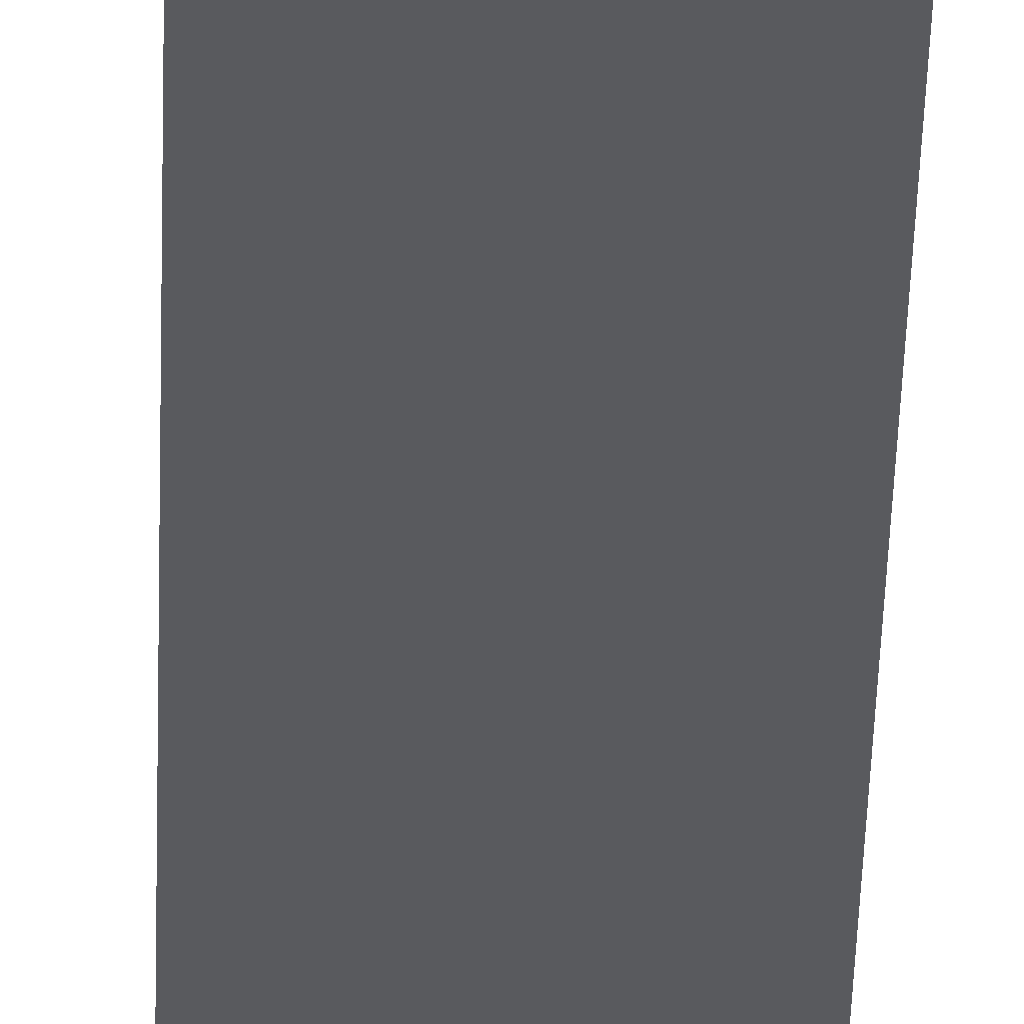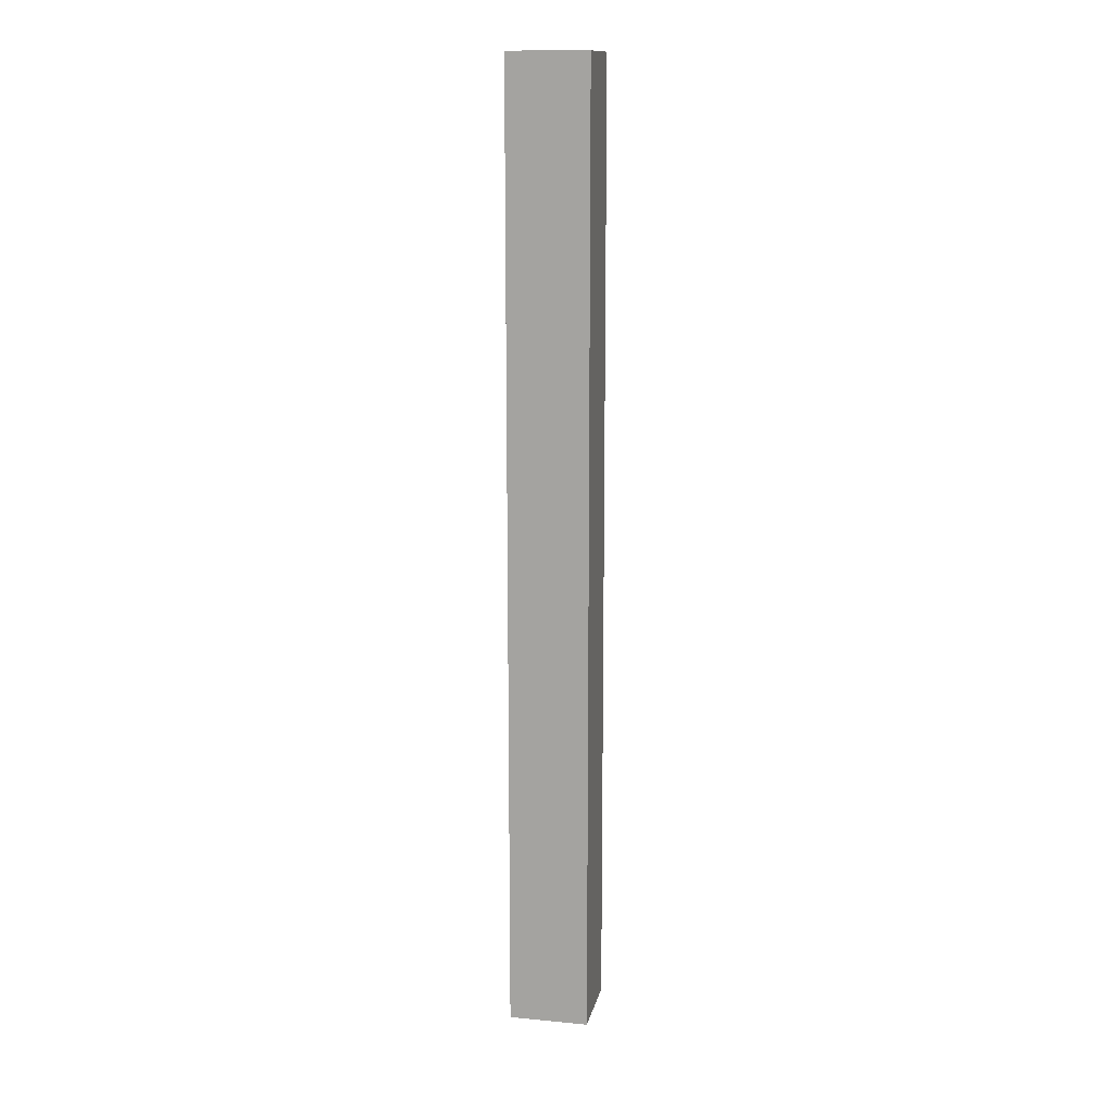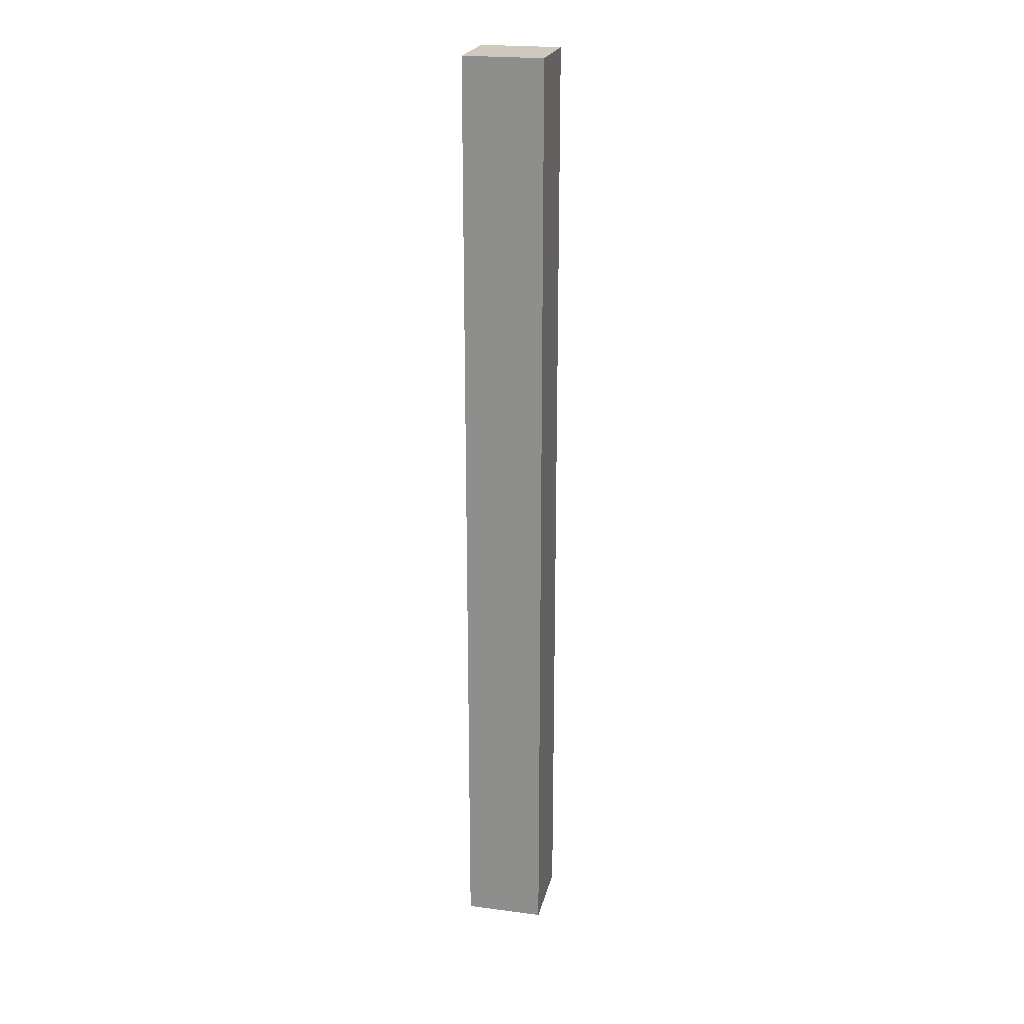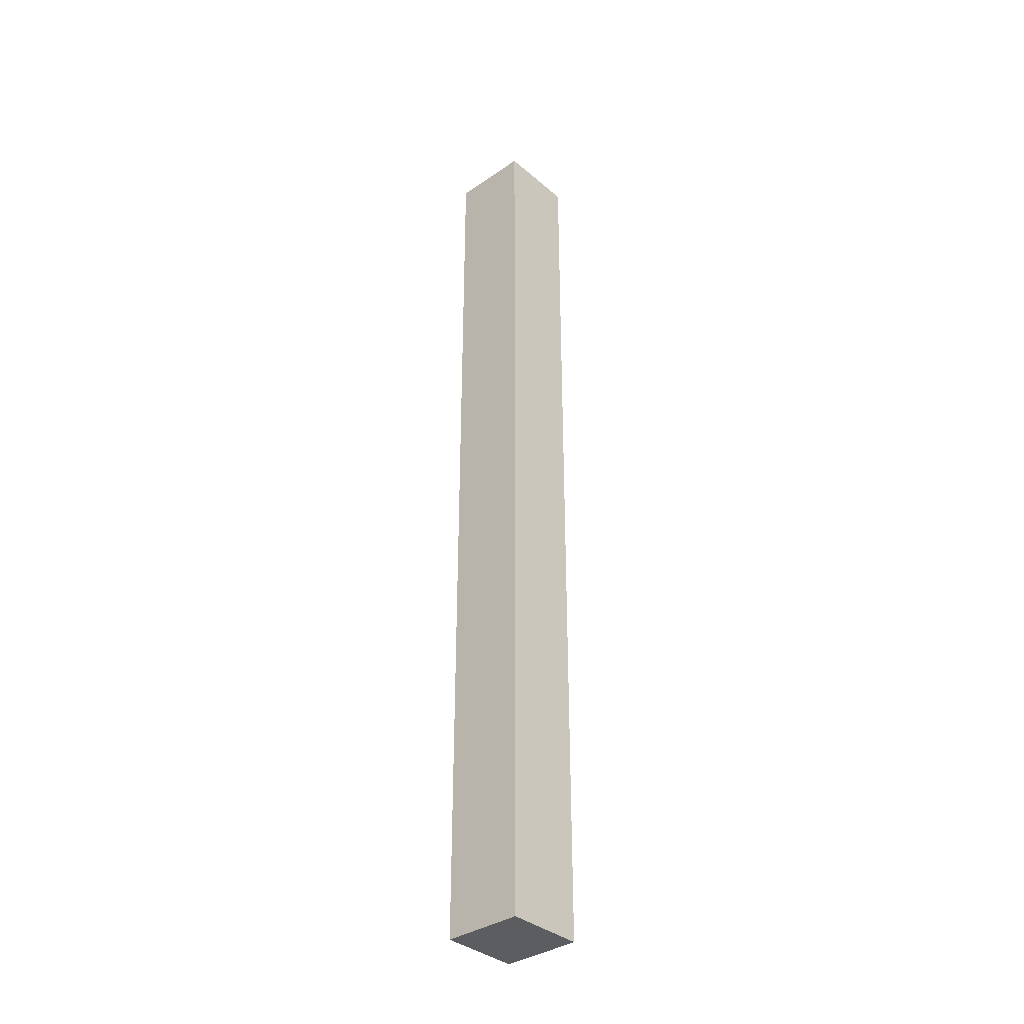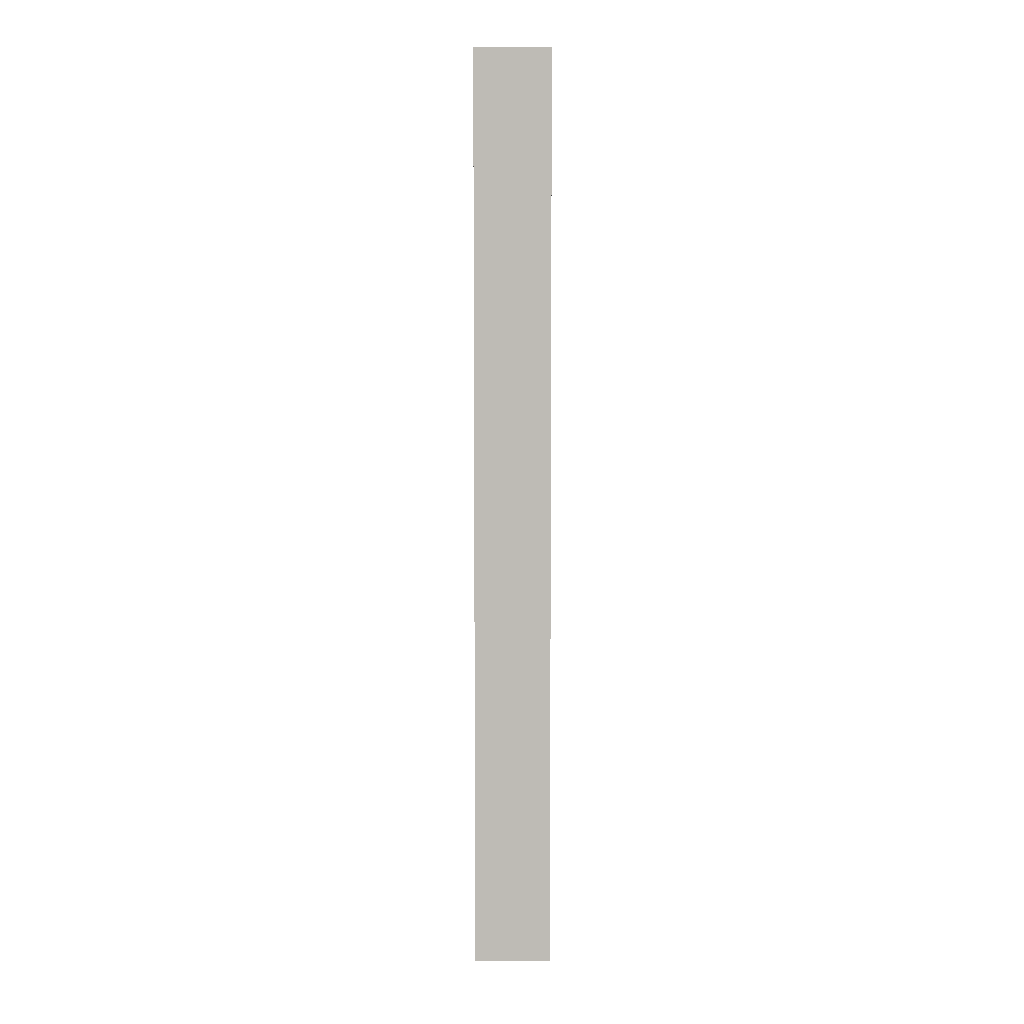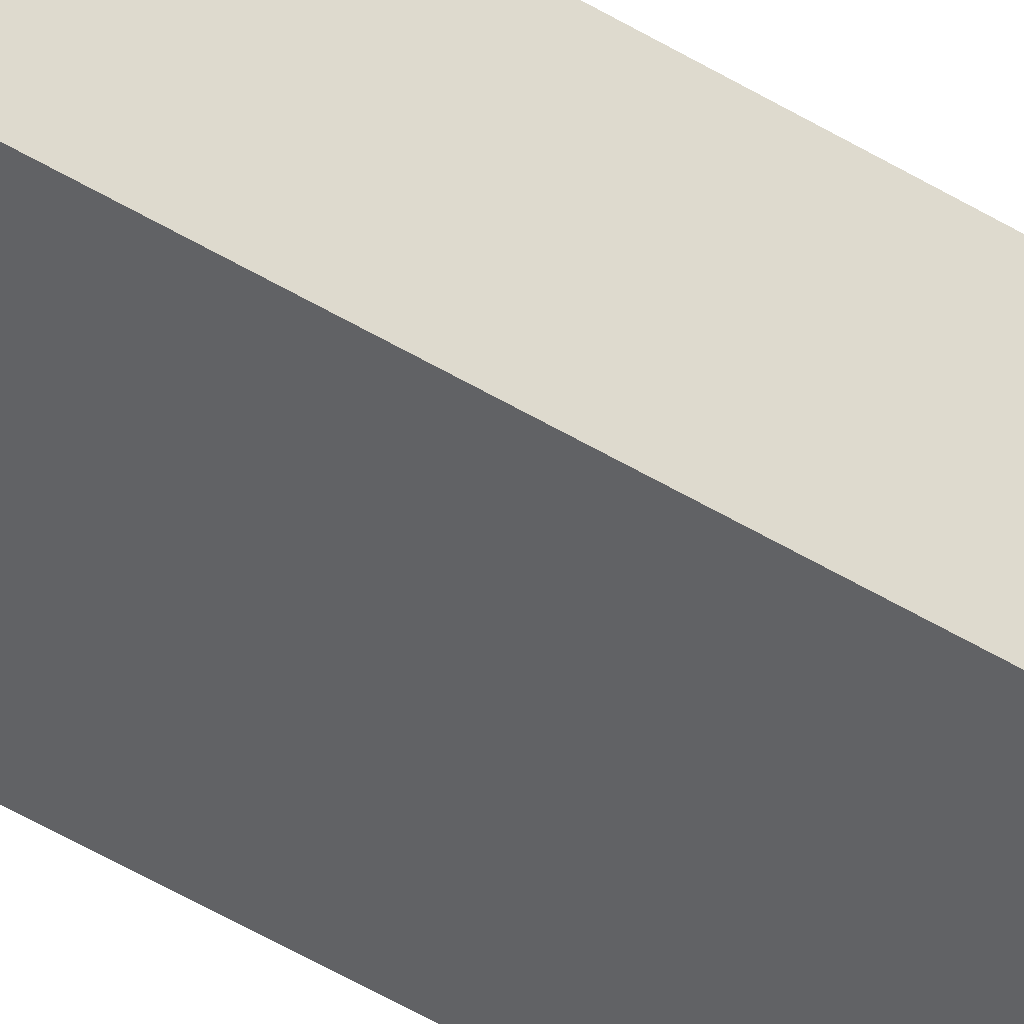
<metadata>
{"format":"obj","ext":"obj","renderer":"f3d","projection":"perspective","resolution":1024,"background":"white","views":[{"elev":-31.4,"azim":178.7,"up":"+Z"},{"elev":13.9,"azim":-168.1,"up":"+Y"},{"elev":22.3,"azim":12.7,"up":"+Y"},{"elev":-35.8,"azim":132.0,"up":"+Y"},{"elev":5.8,"azim":-90.8,"up":"+Y"},{"elev":-50.6,"azim":-123.6,"up":"+Z"}]}
</metadata>
<code>
o
v -0.1 -1.2 0.1
v -0.1 -1.2 -0.1
v -0.1 -1.1 0.1
v -0.1 -1.1 0
v -0.1 -1 0
v -0.1 -1 -0.1
v -0.1 -0.7 0
v -0.1 -0.7 -0.1
v -0.1 -0.6 0.1
v -0.1 -0.6 0
v -0.1 -0.6 -0.1
v -0.1 -0.2 0.1
v -0.1 -0.2 0
v -0.1 0.1 0.1
v -0.1 0.1 0
v -0.1 0.8 0
v -0.1 0.8 -0.1
v -0.1 0.9 0.1
v -0.1 0.9 0
v -0.1 1.2 0.1
v -0.1 1.2 0
v -0.1 1.2 -0.1
v 0.1 -1.2 0.1
v 0.1 -1.2 -0.1
v 0.1 -1.1 0.1
v 0.1 -1.1 -0.1
v 0.1 -0.9 0
v 0.1 -0.9 -0.1
v 0.1 -0.8 0
v 0.1 -0.8 -0.1
v 0.1 0 0
v 0.1 0 -0.1
v 0.1 0.5 0
v 0.1 0.5 -0.1
v 0.1 1.2 0.1
v 0.1 1.2 -0.1
v -0.1 -1.2 0.1
v -0.1 -1.1 0.1
v -0.1 -0.6 0.1
v -0.1 -0.2 0.1
v -0.1 0.1 0.1
v -0.1 0.9 0.1
v -0.1 1.2 0.1
v 0 -0.6 0.1
v 0 -0.2 0.1
v 0 0.1 0.1
v 0 0.9 0.1
v 0.1 -1.2 0.1
v 0.1 -1.1 0.1
v 0.1 1.2 0.1
v -0.1 -1.2 -0.1
v -0.1 -1 -0.1
v -0.1 -0.7 -0.1
v -0.1 -0.6 -0.1
v -0.1 0.8 -0.1
v -0.1 1.2 -0.1
v 0 -1.1 -0.1
v 0 -1 -0.1
v 0 -0.9 -0.1
v 0 -0.8 -0.1
v 0 -0.7 -0.1
v 0 -0.6 -0.1
v 0 0 -0.1
v 0 0.5 -0.1
v 0 0.8 -0.1
v 0 1.2 -0.1
v 0.1 -1.2 -0.1
v 0.1 -1.1 -0.1
v 0.1 -0.9 -0.1
v 0.1 -0.8 -0.1
v 0.1 0 -0.1
v 0.1 0.5 -0.1
v 0.1 1.2 -0.1
v -0.1 -1.2 0.1
v 0.1 -1.2 0.1
v -0.1 -1.2 -0.1
v 0.1 -1.2 -0.1
v -0.1 1.2 0.1
v 0.1 1.2 0.1
v -0.1 1.2 0
v 0 1.2 0
v -0.1 1.2 -0.1
v 0 1.2 -0.1
v 0.1 1.2 -0.1
f 3 2 1
f 4 2 3
f 5 4 3
f 5 2 4
f 6 2 5
f 7 5 3
f 7 6 5
f 8 6 7
f 9 7 3
f 10 8 7
f 10 7 9
f 11 8 10
f 12 10 9
f 13 11 10
f 13 10 12
f 14 13 12
f 15 11 13
f 15 13 14
f 16 15 14
f 16 11 15
f 17 11 16
f 18 16 14
f 18 17 16
f 19 17 18
f 20 19 18
f 21 17 19
f 21 19 20
f 22 17 21
f 23 24 25
f 25 24 26
f 25 26 27
f 27 26 28
f 25 27 29
f 27 28 29
f 29 28 30
f 25 29 31
f 29 30 31
f 31 30 32
f 25 31 33
f 31 32 33
f 33 32 34
f 25 33 35
f 33 34 35
f 35 34 36
f 44 39 38
f 44 40 39
f 45 41 40
f 45 40 44
f 46 42 41
f 46 41 45
f 47 43 42
f 47 42 46
f 48 38 37
f 49 46 45
f 49 38 48
f 49 45 44
f 49 47 46
f 49 44 38
f 50 43 47
f 50 47 49
f 51 52 57
f 52 53 58
f 57 52 58
f 58 53 59
f 59 53 60
f 53 54 61
f 60 53 61
f 54 55 62
f 61 54 62
f 62 55 63
f 63 55 64
f 55 56 65
f 64 55 65
f 65 56 66
f 51 57 67
f 57 58 68
f 67 57 68
f 58 59 68
f 59 60 69
f 68 59 69
f 60 61 70
f 69 60 70
f 61 62 70
f 62 63 70
f 63 64 71
f 70 63 71
f 65 66 72
f 71 64 72
f 64 65 72
f 72 66 73
f 76 75 74
f 77 75 76
f 78 79 80
f 80 79 81
f 80 81 82
f 81 79 83
f 82 81 83
f 83 79 84

</code>
